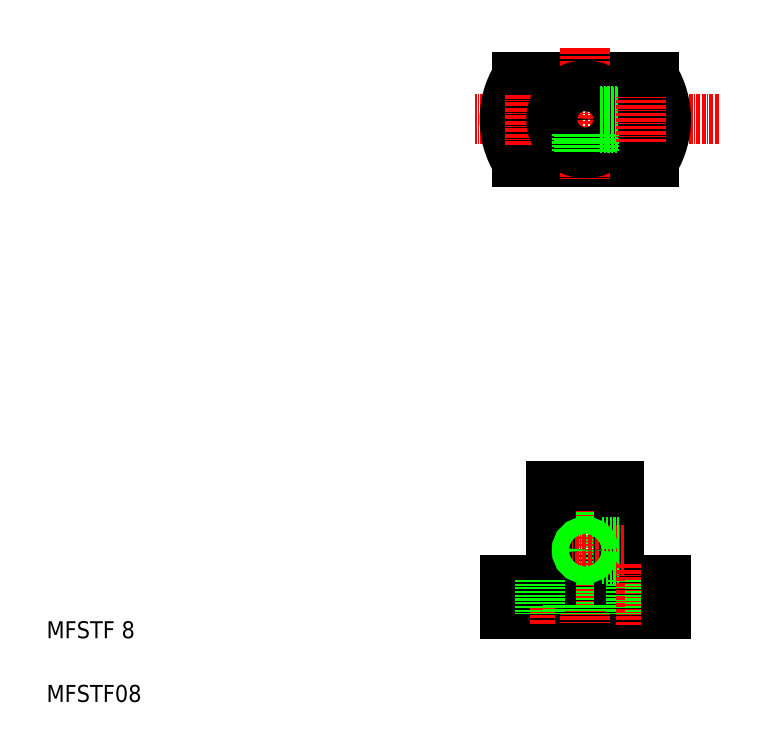
<metadata>
{"format":"dxf","ext":"dxf","renderer":"ezdxf+matplotlib","layout":"modelspace","background":"white","min_lineweight":24,"dpi":150}
</metadata>
<code>
0
SECTION
2
ENTITIES
0
LINE
8
CENTER
10
111
20
147.2
30
0
11
168.6
21
147.2
31
0
0
LINE
8
0
10
117.9
20
38.73
30
0
11
155.9
21
38.73
31
0
0
LINE
8
0
10
117.9
20
30.73
30
0
11
155.9
21
30.73
31
0
0
CIRCLE
8
0
10
149.9
20
147.2
30
0
40
2.25
0
LINE
8
0
10
120.7
20
137.2
30
0
11
153
21
137.2
31
0
0
LINE
8
0
10
120.7
20
157.2
30
0
11
153
21
157.2
31
0
0
TEXT
8
0
10
10
20
25
30
0
40
4
1
MFSTF 8
0
TEXT
8
0
10
10
20
10
30
0
40
4
1
MFSTF08
0
LINE
8
CENTER
10
123.9
20
42.22
30
0
11
123.9
21
28.11
31
0
0
LINE
8
CENTER
10
136.9
20
28.62
30
0
11
136.9
21
62.34
31
0
0
LINE
8
0
10
140.9
20
60.73
30
0
11
140.9
21
30.73
31
0
0
LINE
8
0
10
132.9
20
60.73
30
0
11
132.9
21
30.73
31
0
0
LINE
8
0
10
128.9
20
60.73
30
0
11
128.9
21
38.73
31
0
0
LINE
8
0
10
144.9
20
60.73
30
0
11
144.9
21
38.73
31
0
0
LINE
8
0
10
121.6
20
38.73
30
0
11
121.6
21
30.73
31
0
0
LINE
8
0
10
117.9
20
38.73
30
0
11
117.9
21
30.73
31
0
0
LINE
8
0
10
126.1
20
38.73
30
0
11
126.1
21
30.73
31
0
0
LINE
8
0
10
147.6
20
38.73
30
0
11
147.6
21
30.73
31
0
0
LINE
8
CENTER
10
133.7
20
45.73
30
0
11
145.9
21
45.73
31
0
0
CIRCLE
8
0
10
136.9
20
45.73
30
0
40
1.6
0
CIRCLE
8
0
10
136.9
20
45.73
30
0
40
2
0
LINE
8
0
10
140.9
20
44.13
30
0
11
144.9
21
44.13
31
0
0
LINE
8
0
10
140.9
20
47.33
30
0
11
144.9
21
47.33
31
0
0
LINE
8
0
10
140.9
20
43.73
30
0
11
144.9
21
43.73
31
0
0
LINE
8
0
10
140.9
20
47.73
30
0
11
144.9
21
47.73
31
0
0
LINE
8
0
10
128.9
20
60.73
30
0
11
144.9
21
60.73
31
0
0
LINE
8
CENTER
10
136.9
20
164
30
0
11
136.9
21
133
31
0
0
ARC
8
0
10
136.9
20
147.2
30
0
40
19
50
148.2
51
211.8
0
CIRCLE
8
0
10
123.9
20
147.2
30
0
40
2.25
0
LINE
8
CENTER
10
123.9
20
141
30
0
11
123.9
21
153.3
31
0
0
CIRCLE
8
0
10
136.9
20
147.2
30
0
40
8
0
CIRCLE
8
0
10
136.9
20
147.2
30
0
40
4
0
LINE
8
0
10
135.3
20
143.5
30
0
11
135.3
21
139.4
31
0
0
LINE
8
0
10
134.9
20
143.7
30
0
11
134.9
21
139.4
31
0
0
LINE
8
0
10
140.5
20
145.6
30
0
11
144.7
21
145.6
31
0
0
LINE
8
0
10
140.3
20
145.2
30
0
11
144.6
21
145.2
31
0
0
LINE
8
0
10
138.9
20
143.7
30
0
11
138.9
21
139.4
31
0
0
LINE
8
0
10
138.5
20
143.5
30
0
11
138.5
21
139.4
31
0
0
LINE
8
0
10
140.3
20
149.2
30
0
11
144.6
21
149.2
31
0
0
LINE
8
0
10
140.5
20
148.8
30
0
11
144.7
21
148.8
31
0
0
LINE
8
0
10
128.8
20
157.2
30
0
11
128.8
21
157.2
31
0
0
LINE
8
0
10
136.9
20
157.2
30
0
11
136.9
21
157.2
31
0
0
LINE
8
CENTER
10
149.9
20
42.39
30
0
11
149.9
21
28.11
31
0
0
LINE
8
0
10
152.1
20
38.73
30
0
11
152.1
21
30.73
31
0
0
LINE
8
0
10
155.9
20
38.73
30
0
11
155.9
21
30.73
31
0
0
ARC
8
0
10
136.9
20
147.2
30
0
40
19
50
328.2
51
31.76
0
LINE
8
CENTER
10
149.9
20
141.7
30
0
11
149.9
21
152.7
31
0
0
ENDSEC
0
EOF

</code>
